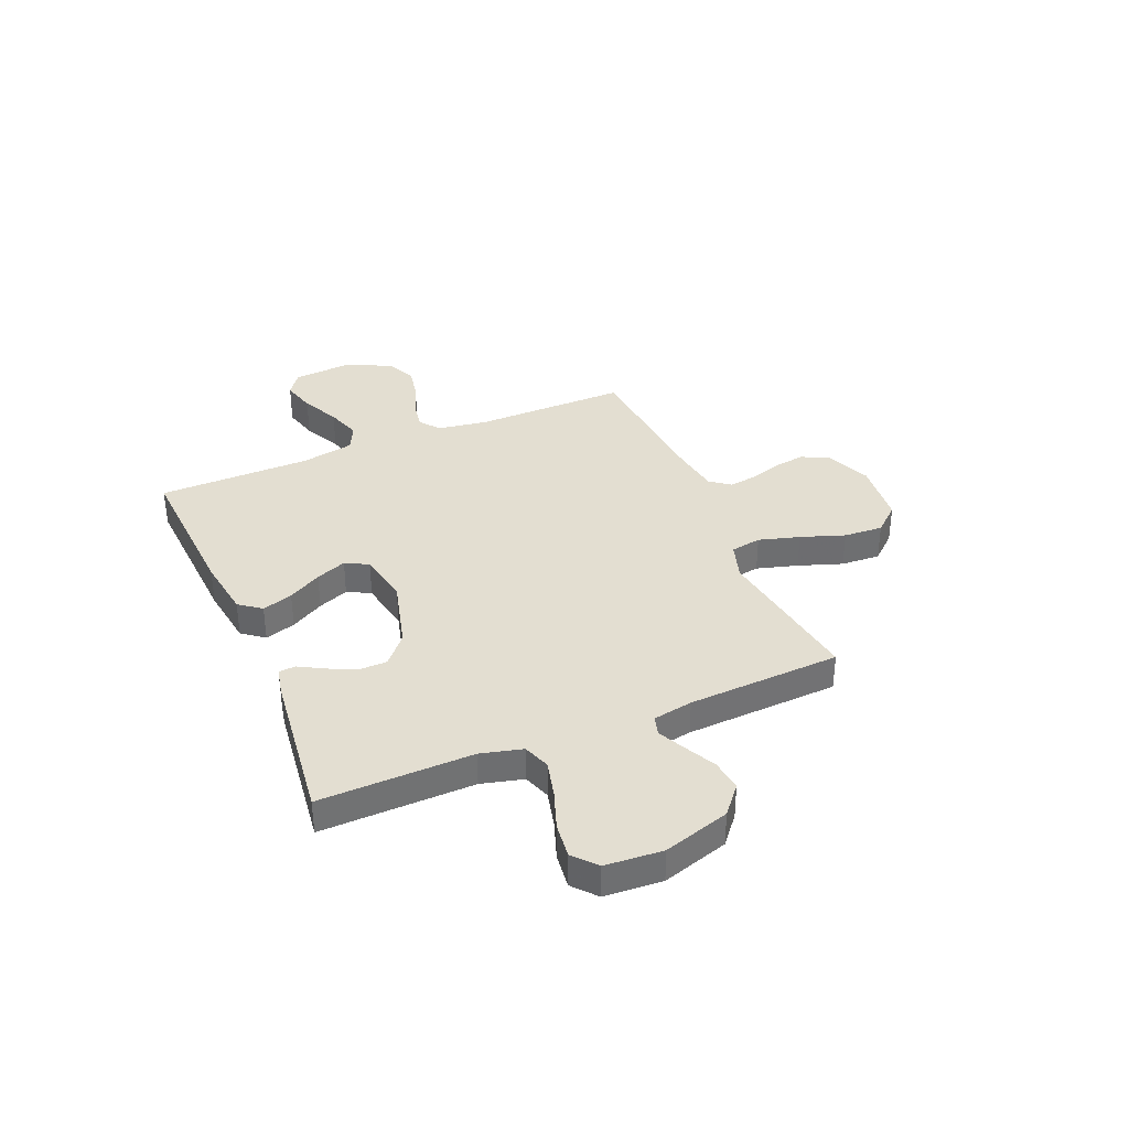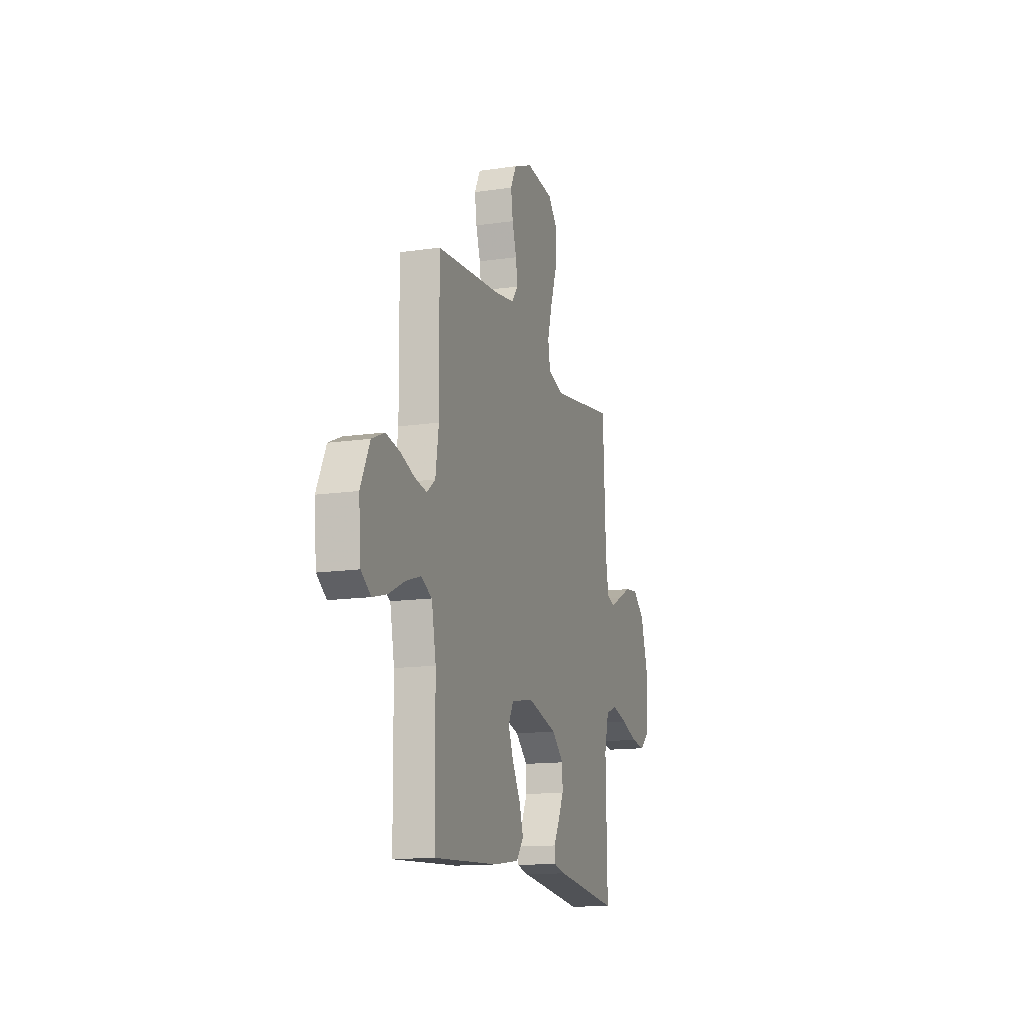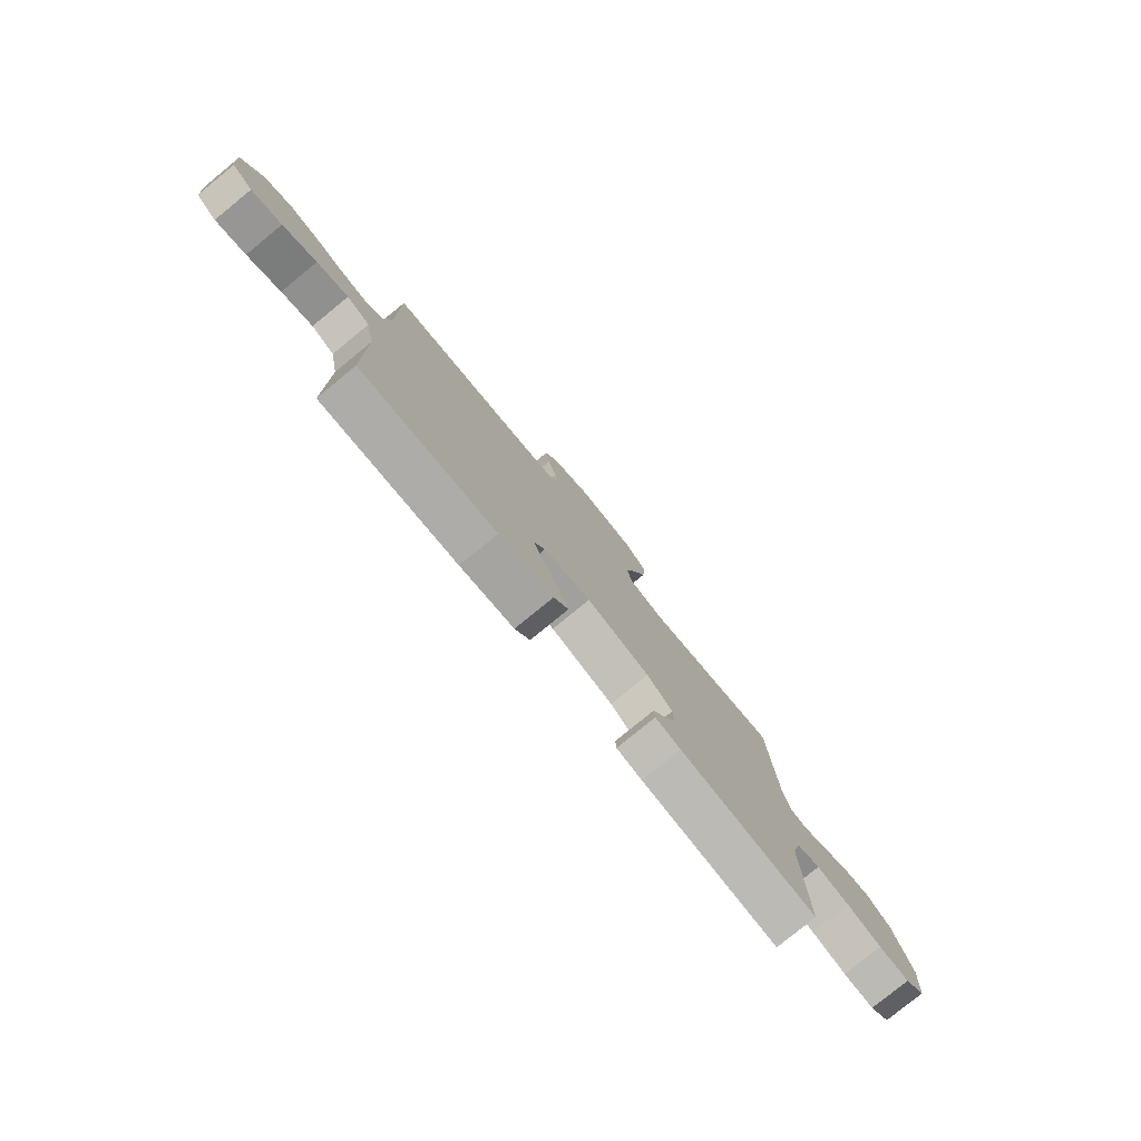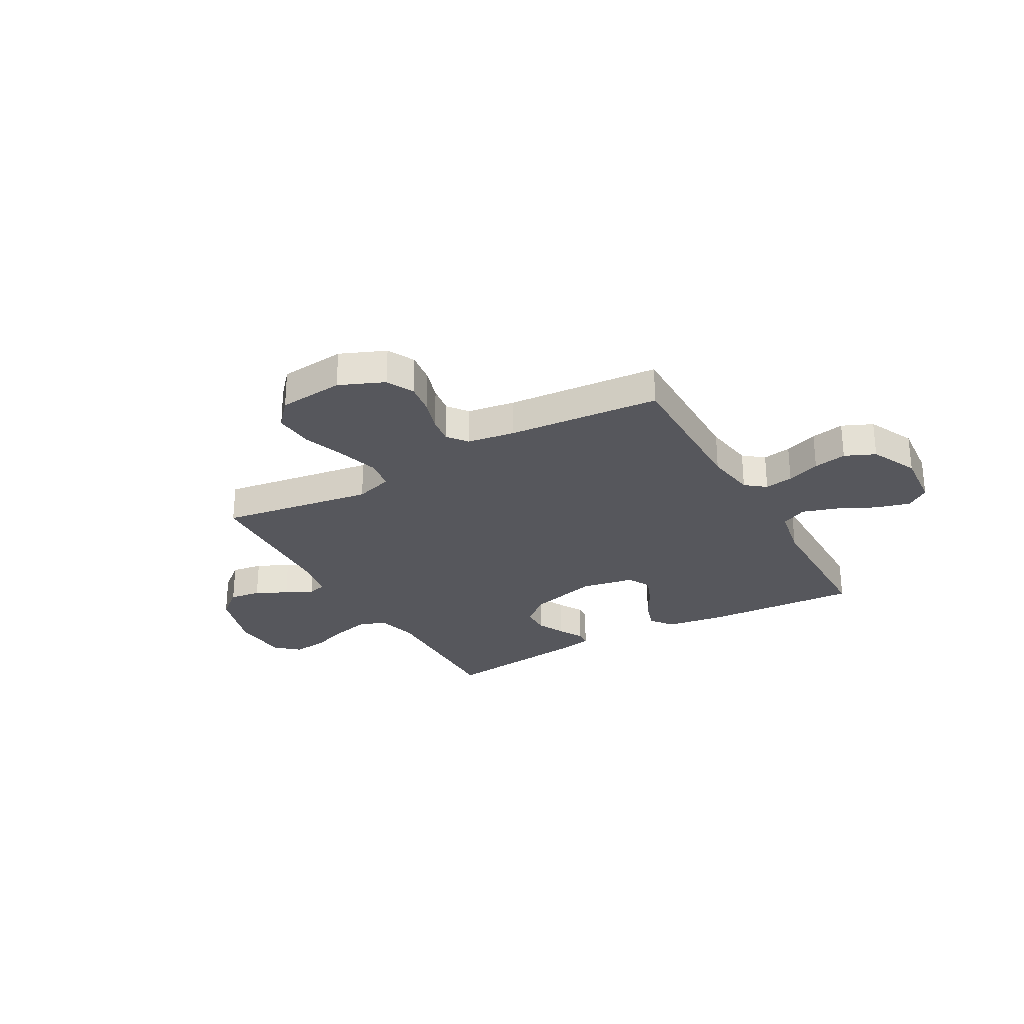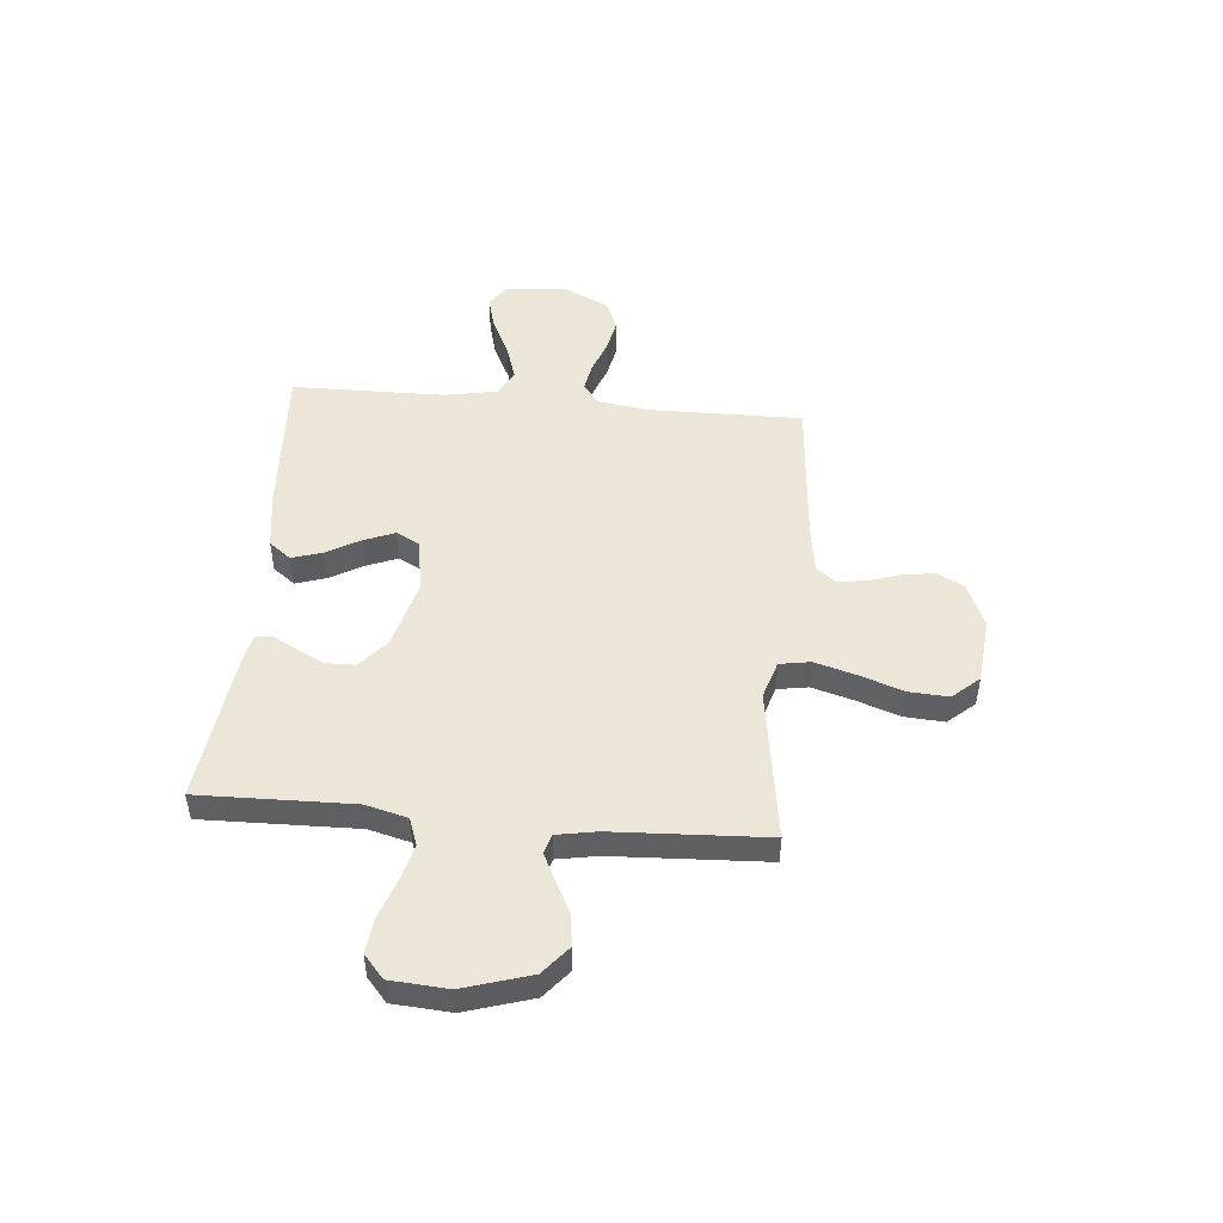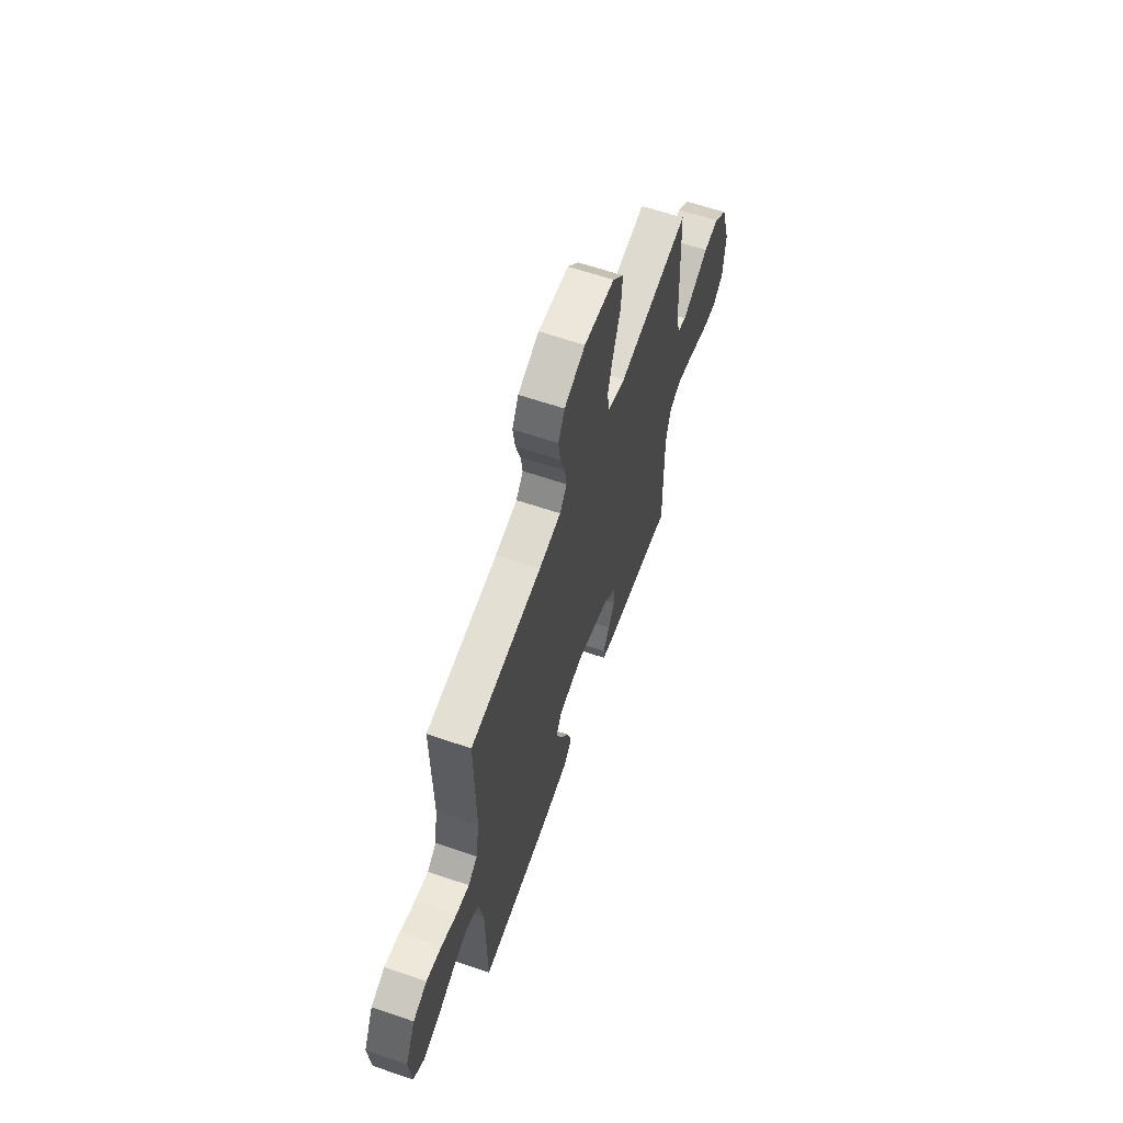
<metadata>
{"format":"obj","ext":"obj","renderer":"f3d","projection":"perspective","resolution":1024,"background":"white","views":[{"elev":36.2,"azim":-112.9,"up":"+Y"},{"elev":-14.2,"azim":107.8,"up":"+Z"},{"elev":-79.2,"azim":129.2,"up":"+Z"},{"elev":-27.5,"azim":29.4,"up":"+Y"},{"elev":48.7,"azim":-84.9,"up":"+Y"},{"elev":61.9,"azim":109.2,"up":"+Z"}]}
</metadata>
<code>
v 0.5 0.07 -0.5
v 0.2 0.07 -0.483
v 0.081 0.07 -0.466
v 0.048 0.07 -0.423
v 0.067 0.07 -0.363
v 0.104 0.07 -0.298
v 0.128 0.07 -0.238
v 0.104 0.07 -0.193
v 0 0.07 -0.174
v -0.138 0.07 -0.211
v -0.194 0.07 -0.26
v -0.195 0.07 -0.316
v -0.169 0.07 -0.37
v -0.142 0.07 -0.418
v -0.144 0.07 -0.451
v -0.2 0.07 -0.463
v -0.5 0.07 -0.5
v -0.494 0.07 -0.2
v -0.515 0.07 -0.118
v -0.568 0.07 -0.099
v -0.64 0.07 -0.117
v -0.716 0.07 -0.144
v -0.784 0.07 -0.152
v -0.829 0.07 -0.113
v -0.837 0.07 0
v -0.797 0.07 0.13
v -0.742 0.07 0.176
v -0.68 0.07 0.168
v -0.619 0.07 0.137
v -0.566 0.07 0.111
v -0.528 0.07 0.122
v -0.514 0.07 0.2
v -0.5 0.07 0.5
v -0.2 0.07 0.455
v -0.126 0.07 0.478
v -0.116 0.07 0.538
v -0.139 0.07 0.618
v -0.169 0.07 0.704
v -0.174 0.07 0.781
v -0.128 0.07 0.833
v 0 0.07 0.846
v 0.088 0.07 0.809
v 0.115 0.07 0.756
v 0.106 0.07 0.694
v 0.086 0.07 0.631
v 0.078 0.07 0.577
v 0.108 0.07 0.538
v 0.2 0.07 0.524
v 0.5 0.07 0.5
v 0.497 0.07 0.2
v 0.512 0.07 0.101
v 0.551 0.07 0.07
v 0.607 0.07 0.08
v 0.672 0.07 0.104
v 0.737 0.07 0.117
v 0.796 0.07 0.091
v 0.839 0.07 0
v 0.829 0.07 -0.115
v 0.784 0.07 -0.147
v 0.717 0.07 -0.129
v 0.643 0.07 -0.093
v 0.574 0.07 -0.071
v 0.523 0.07 -0.096
v 0.503 0.07 -0.2
v 0.5 0 -0.5
v 0.2 0 -0.483
v 0.081 0 -0.466
v 0.048 0 -0.423
v 0.067 0 -0.363
v 0.104 0 -0.298
v 0.128 0 -0.238
v 0.104 0 -0.193
v 0 0 -0.174
v -0.138 0 -0.211
v -0.194 0 -0.26
v -0.195 0 -0.316
v -0.169 0 -0.37
v -0.142 0 -0.418
v -0.144 0 -0.451
v -0.2 0 -0.463
v -0.5 0 -0.5
v -0.494 0 -0.2
v -0.515 0 -0.118
v -0.568 0 -0.099
v -0.64 0 -0.117
v -0.716 0 -0.144
v -0.784 0 -0.152
v -0.829 0 -0.113
v -0.837 0 0
v -0.797 0 0.13
v -0.742 0 0.176
v -0.68 0 0.168
v -0.619 0 0.137
v -0.566 0 0.111
v -0.528 0 0.122
v -0.514 0 0.2
v -0.5 0 0.5
v -0.2 0 0.455
v -0.126 0 0.478
v -0.116 0 0.538
v -0.139 0 0.618
v -0.169 0 0.704
v -0.174 0 0.781
v -0.128 0 0.833
v 0 0 0.846
v 0.088 0 0.809
v 0.115 0 0.756
v 0.106 0 0.694
v 0.086 0 0.631
v 0.078 0 0.577
v 0.108 0 0.538
v 0.2 0 0.524
v 0.5 0 0.5
v 0.497 0 0.2
v 0.512 0 0.101
v 0.551 0 0.07
v 0.607 0 0.08
v 0.672 0 0.104
v 0.737 0 0.117
v 0.796 0 0.091
v 0.839 0 0
v 0.829 0 -0.115
v 0.784 0 -0.147
v 0.717 0 -0.129
v 0.643 0 -0.093
v 0.574 0 -0.071
v 0.523 0 -0.096
v 0.503 0 -0.2
f 59 60 61
f 58 59 61
f 57 58 61
f 56 57 61
f 55 56 61
f 54 55 61
f 53 54 61
f 52 53 61 62
f 51 52 62 63
f 48 49 50
f 51 63 64
f 50 51 64
f 48 50 64
f 47 48 64
f 43 44 45
f 42 43 45
f 41 42 45
f 40 41 45
f 39 40 45
f 38 39 45
f 37 38 45
f 36 37 45 46
f 47 64 1
f 46 47 1
f 36 46 1
f 35 36 1
f 27 28 29
f 26 27 29
f 25 26 29
f 24 25 29
f 23 24 29
f 22 23 29
f 21 22 29
f 20 21 29 30
f 19 20 30 31
f 16 17 18
f 15 16 18
f 14 15 18
f 13 14 18
f 19 31 32
f 18 19 32
f 13 18 32
f 12 13 32
f 4 5 6
f 3 4 6
f 2 3 6
f 1 2 6
f 1 6 7
f 1 7 8
f 35 1 8
f 34 35 8
f 32 33 34
f 12 32 34
f 11 12 34
f 34 8 9
f 34 9 10
f 10 11 34
f 125 124 123
f 125 123 122
f 125 122 121
f 125 121 120
f 125 120 119
f 125 119 118
f 125 118 117
f 126 125 117 116
f 127 126 116 115
f 114 113 112
f 128 127 115
f 128 115 114
f 128 114 112
f 128 112 111
f 109 108 107
f 109 107 106
f 109 106 105
f 109 105 104
f 109 104 103
f 109 103 102
f 109 102 101
f 110 109 101 100
f 65 128 111
f 65 111 110
f 65 110 100
f 65 100 99
f 93 92 91
f 93 91 90
f 93 90 89
f 93 89 88
f 93 88 87
f 93 87 86
f 93 86 85
f 94 93 85 84
f 95 94 84 83
f 82 81 80
f 82 80 79
f 82 79 78
f 82 78 77
f 96 95 83
f 96 83 82
f 96 82 77
f 96 77 76
f 70 69 68
f 70 68 67
f 70 67 66
f 70 66 65
f 71 70 65
f 72 71 65
f 72 65 99
f 72 99 98
f 98 97 96
f 98 96 76
f 98 76 75
f 73 72 98
f 74 73 98
f 98 75 74
f 1 65 66 2
f 2 66 67 3
f 3 67 68 4
f 4 68 69 5
f 5 69 70 6
f 6 70 71 7
f 7 71 72 8
f 8 72 73 9
f 9 73 74 10
f 10 74 75 11
f 11 75 76 12
f 12 76 77 13
f 13 77 78 14
f 14 78 79 15
f 15 79 80 16
f 16 80 81 17
f 17 81 82 18
f 18 82 83 19
f 19 83 84 20
f 20 84 85 21
f 21 85 86 22
f 22 86 87 23
f 23 87 88 24
f 24 88 89 25
f 25 89 90 26
f 26 90 91 27
f 27 91 92 28
f 28 92 93 29
f 29 93 94 30
f 30 94 95 31
f 31 95 96 32
f 32 96 97 33
f 33 97 98 34
f 34 98 99 35
f 35 99 100 36
f 36 100 101 37
f 37 101 102 38
f 38 102 103 39
f 39 103 104 40
f 40 104 105 41
f 41 105 106 42
f 42 106 107 43
f 43 107 108 44
f 44 108 109 45
f 45 109 110 46
f 46 110 111 47
f 47 111 112 48
f 48 112 113 49
f 49 113 114 50
f 50 114 115 51
f 51 115 116 52
f 52 116 117 53
f 53 117 118 54
f 54 118 119 55
f 55 119 120 56
f 56 120 121 57
f 57 121 122 58
f 58 122 123 59
f 59 123 124 60
f 60 124 125 61
f 61 125 126 62
f 62 126 127 63
f 63 127 128 64
f 64 128 65 1

</code>
